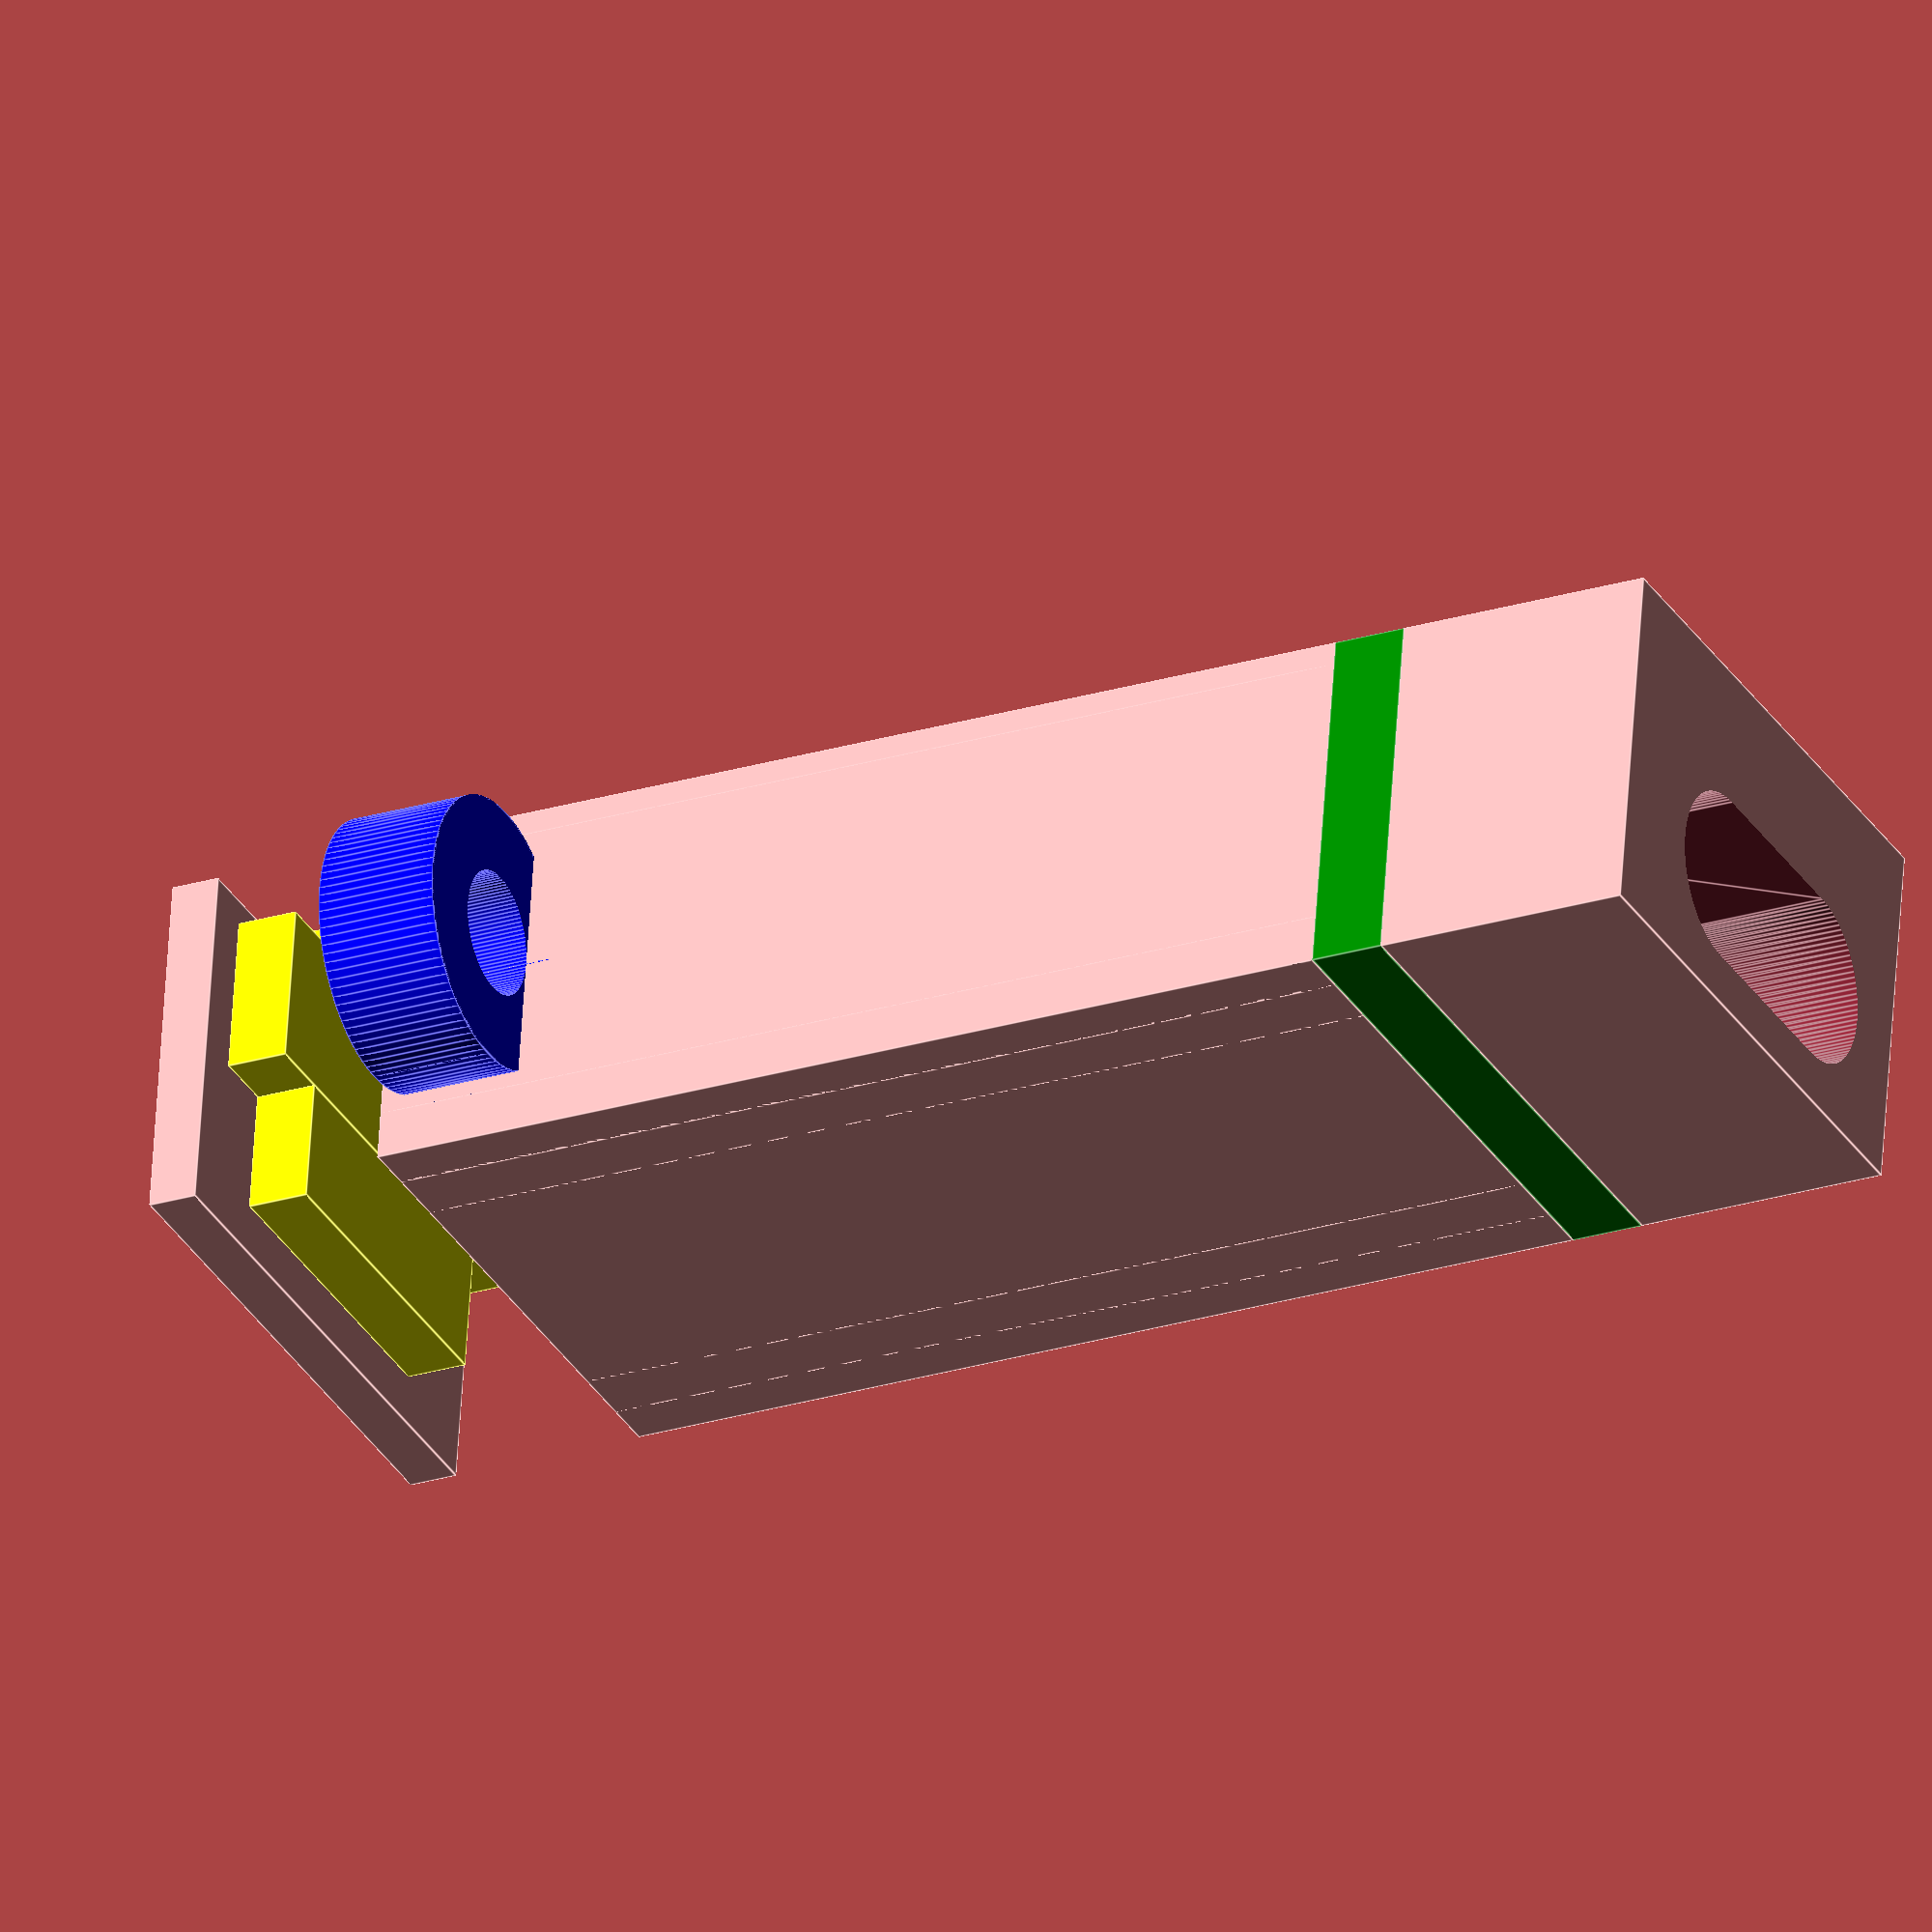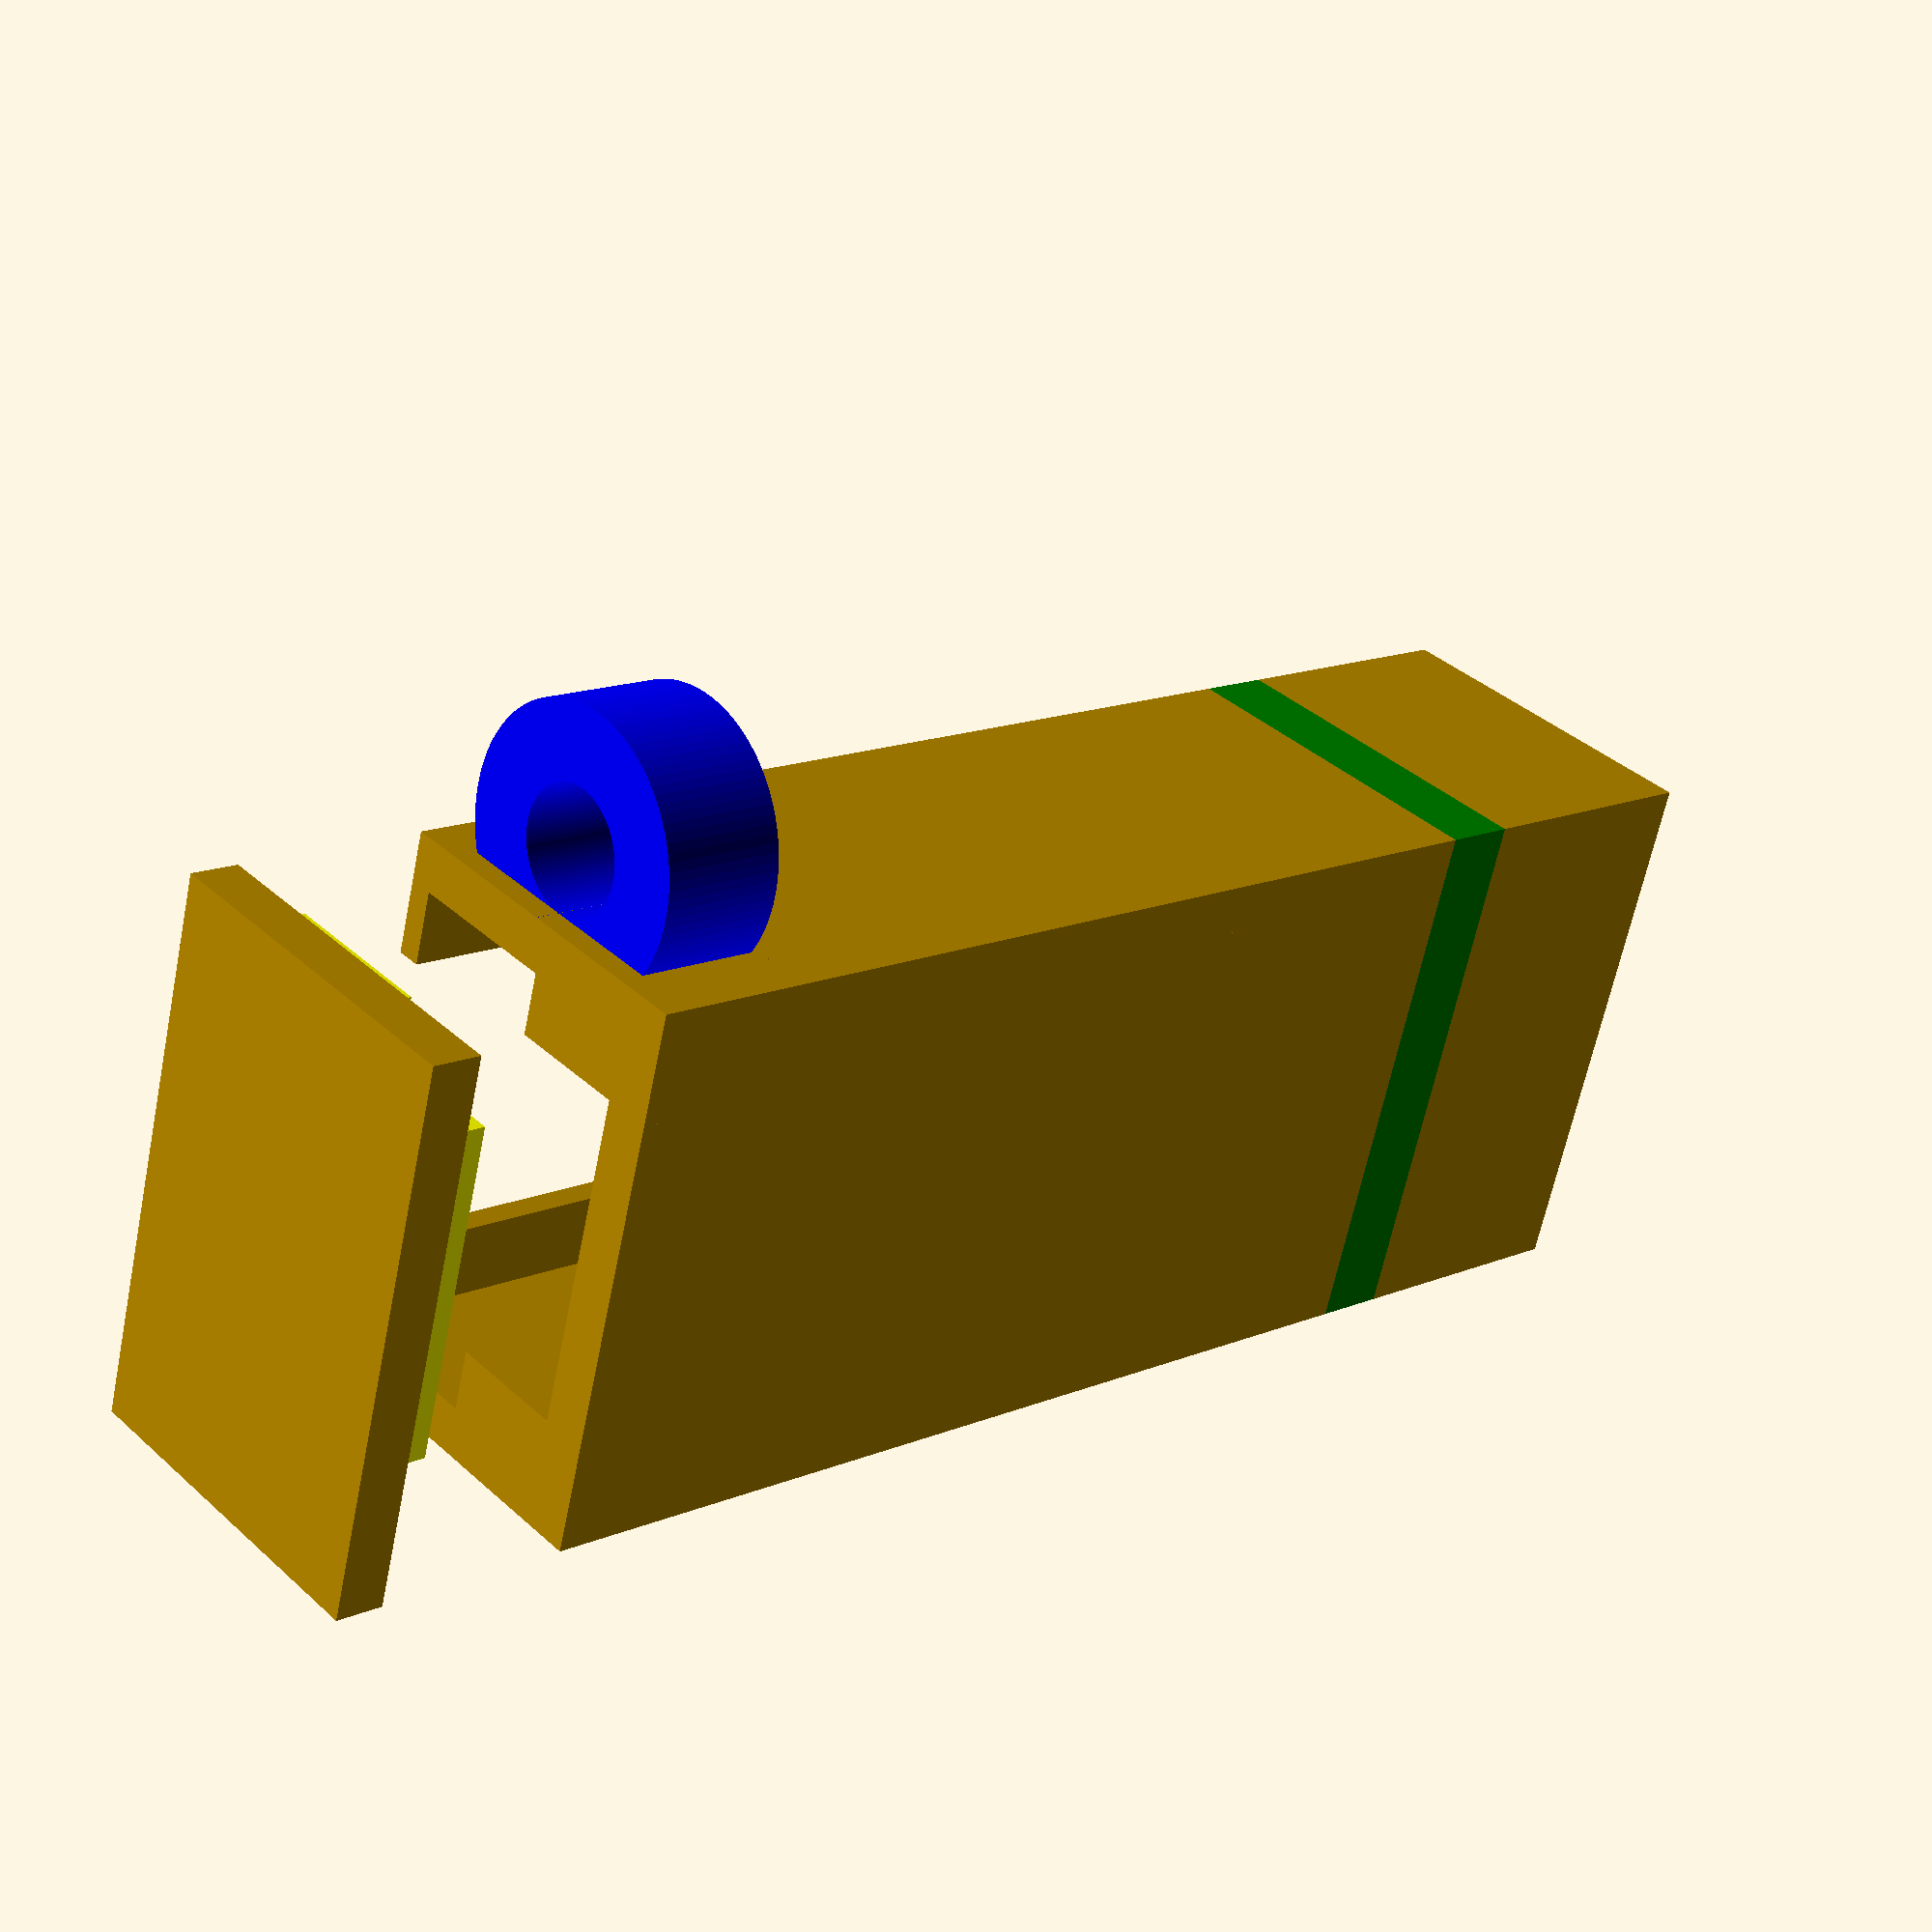
<openscad>
// Kombiniertes Modell: Röhre mit Deckel und Haken
// Steuerungsvariablen für die Anzeige
show_case = true;        // Case ein-/ausblenden
show_cover = true;       // Deckel ein-/ausblenden
show_hook = true;        // Haken ein-/ausblenden
cover_y_offset = 10;     // Y-Verschiebung des Deckels (0 = genau über der Öffnung, positiv = nach hinten)
cover_thickening = 0.2;  // Verdickungsfaktor für die Wandstärke im Deckel (0 = exakte Passung, >0 = Presspassung)
cover_color = "yellow";  // Farbe für den Deckeleinsatz (Erhöhung)
hook_color = "blue";     // Farbe für den Haken

// Nur die Breiten der drei Rechtecke können angepasst werden
// Die anderen Maße bleiben wie im Original
press_fit = 0.2;
top_rect_width = press_fit + 12.5;    // Standardwert: 12.5
middle_rect_width = press_fit + 18.5; // Standardwert: 18.5
bottom_rect_width = press_fit + 13.5; // Standardwert: 13.5

// Steuerungsvariablen für den Verbindungssteg
show_bridge = true;      // Verbindungssteg ein-/ausblenden
bridge_y_position = 0;   // Position des Stegs in Y-Richtung (vom Beginn des hinteren Quaders)
bridge_width = 2;        // Breite des Verbindungsstegs in mm
bridge_color = "red";    // Farbe des Verbindungsstegs

// Farbeinstellungen für die Teile
thickening_color = "green";  // Farbe der Verdickungen (Übergangsbereich hinter dem Oval)

// Parameter
inner_oval_width = 14.8;  // Gesamte innere Breite des Ovals (original)
inner_height = 7;        // Innere Höhe
inner_radius = inner_height / 2; // Radius für die Rundungen = 3.5mm

// Korrektur der Geometrie für das Oval
inner_straight = inner_oval_width - (2 * inner_radius); // = 7,8mm

// Tiefe und Wandstärke
depth = 10.5;            // Tiefe der Röhre (Basis)
wall_thickness = 2;      // Grundlegende Wandstärke

// Äußere Dimensionen für das gesamte Objekt
outer_total_width = 22.5;  // Gesamtbreite außen (angepasst für 18,5mm Innenabstand im oberen Teil)
outer_height = 14.5;     // Gesamthöhe des Objekts

// Parameter für den hinteren Quader
rear_box_length = 44;    // Länge des hinteren Quaders (entlang Y-Achse)
rear_box_wall = 2;       // Wandstärke des hinteren Quaders
rear_inner_width = 18.5; // Innere Breite des hinteren Quaders
sidewall_y_extension = 3.5; // Verlängerung der Seitenwände in Y-Richtung (nach hinten)

// Parameter für die Verdickung
thickening_length = 3;    // Länge der Verdickung
thickening_thickness_left = 5.5;  // Dicke der Verdickung an der linken Seite
thickening_thickness_right = 7.5; // Dicke der Verdickung an der rechten Seite
thickening_thickness_top = 6;   // Dicke der Verdickung oben
thickening_thickness_bottom = 3; // Dicke der Verdickung unten

// Parameter für die seitlichen Verdickungen
side_thickening_x = 2.5;  // Breite (Dicke) der Seitenverdickung
side_thickening_y = 7;    // Höhe der Seitenverdickung (in Z-Richtung)

// Parameter für die zusätzlichen Verdickungen auf den verlängerten Seitenwänden
extension_thickening_width = rear_box_wall + 3;   // Breite/Stärke der Verdickung (Seitenwandstärke + 2mm)
extension_thickening_depth = 1;   // Tiefe (wie weit sie in den Hohlraum ragt)
extension_thickening_height = rear_box_length - thickening_length; // Höhe (gleich wie Seitenwände)

// Parameter für den Verbindungssteg
bridge_height = extension_thickening_depth; // Höhe des Stegs (gleich wie Verdickungen)

// Positionierung der ovalen Öffnung
oval_x_offset = 1;    // Horizontale Verschiebung der ovalen Öffnung (+ nach rechts, - nach links)

// Berechnung für die neue Position (Bodenplatte bei Z=0)
z_offset = outer_height/2 - wall_thickness; // = 6.25mm Verschiebung nach oben

// Parameter für den Deckel
cover_thickness = 2;     // Stärke des Grunddeckels
insert_depth = 2.5;        // Tiefe/Höhe des Einsatzes

// Parameter für den Haken
inner_diameter = 5;      // Innendurchmesser des Hakens in mm
hook_wall_thickness = 3; // Wandstärke des Hakens in mm
hook_height = 5;         // Höhe des Hakens in mm
hook_cut_position_y = 3; // Position des Schnitts für den Haken
hook_position_x = -2.5;     // Zusätzliche X-Verschiebung des Hakens (positiv = nach außen, negativ = nach innen)
hook_position_y = 40;    // Position des Hakens in Y-Richtung auf der Seitenwand
hook_position_z = 7.5;     // Position des Hakens in Z-Richtung auf der Seitenwand
hook_rotation = 90;      // Zusätzliche Rotation des Hakens um die X-Achse (0-360 Grad)

// Abgerundetes Rechteck mit konstantem Mittelteil (für den Innenraum)
module rounded_rect(total_width, height, center_distance, radius) {
    hull() {
        // Linker Kreis
        translate([-(center_distance/2), 0, 0])
            circle(r = radius, $fn=100);
        
        // Rechter Kreis
        translate([center_distance/2, 0, 0])
            circle(r = radius, $fn=100);
    }
}

// Modul für das Case (Röhre mit hinterem Quader)
module case_model() {
    // Gesamtes Modell in neuer Ausrichtung - Boden in X-Y-Ebene bei Z=0
    union() {
        // BASIS MIT OVALEM HOHLRAUM - vorderer Teil mit ovaler Öffnung
        // Nach oben verschoben, sodass die Bodenplatte bei Z=0 beginnt
        translate([0, 0, z_offset]) {
            difference() {
                // Äußerer Quader (rechteckig)
                translate([0, depth/2, 0])
                    cube([outer_total_width, depth, outer_height], center=true);
                
                // Inneres abgerundetes Rechteck (wird abgezogen) - mit Original-Maßen
                // Die ovale Öffnung kann über oval_x_offset horizontal verschoben werden
                translate([oval_x_offset, depth + 0.1, -1.75])
                    rotate([90, 0, 0])  // Drehen nur für die Extrusion - nicht das fertige Objekt
                    linear_extrude(height=depth + 0.2)
                        translate([0, 0, 0])
                        rounded_rect(inner_oval_width, inner_height, inner_straight, inner_radius);
            }
        }
        
        // ÜBERGANGSBEREICH MIT VERDICKUNG - zwischen vorderem und hinterem Teil
        translate([0, 0, z_offset]) {
            translate([0, depth, 0]) {
                color(thickening_color) {
                    difference() {
                        // Äußerer Quader der Verdickung
                        translate([0, thickening_length/2, 0])
                            cube([outer_total_width, thickening_length, outer_height], center=true);
                            
                        // Berechnen der Verschiebung für einen asymmetrischen inneren Hohlraum
                        x_offset = (thickening_thickness_right - thickening_thickness_left) / 2;
                        inner_width = outer_total_width - (thickening_thickness_left + thickening_thickness_right);
                            
                        // Innerer Quader mit asymmetrischer Position (individuelle Wandstärken links/rechts)
                        translate([x_offset, thickening_length/2, (thickening_thickness_bottom - thickening_thickness_top) / 2])
                            cube([inner_width, 
                                thickening_length + 0.2, 
                                outer_height - (thickening_thickness_top + thickening_thickness_bottom)], center=true);
                    }
                }
            }
        }
        
        // HINTERER QUADER (nach hinten offener Teil) - in Y-Richtung
        translate([0, 0, z_offset]) {
            translate([0, depth + thickening_length, 0]) {
                // Linker Seitenteil mit Verlängerung nach hinten
                translate([-outer_total_width/2, 0, -outer_height/2]) {
                    // Hauptteil
                    cube([rear_box_wall, rear_box_length - thickening_length, outer_height]);
                }
                
                // Rechter Seitenteil mit Verlängerung nach hinten
                translate([outer_total_width/2 - rear_box_wall, 0, -outer_height/2]) {
                    // Hauptteil
                    cube([rear_box_wall, rear_box_length - thickening_length, outer_height]);
                }
                
                // Unterer Teil (geschlossene Querseite, am Boden)
                translate([-outer_total_width/2, 0, -outer_height/2])
                    cube([outer_total_width, rear_box_length - thickening_length, rear_box_wall]);
                
                // Verdickungen auf den verlängerten Seitenwänden (seitlich)
                // Linke Verdickung
                translate([-outer_total_width/2, 0, outer_height/2 - extension_thickening_depth])
                    cube([extension_thickening_width, extension_thickening_height, extension_thickening_depth]);
                
                // Rechte Verdickung
                translate([outer_total_width/2 - extension_thickening_width, 0, outer_height/2 - extension_thickening_depth])
                    cube([extension_thickening_width, extension_thickening_height, extension_thickening_depth]);
            }
        }
        
        // SEITLICHE VERDICKUNGEN - in Y-Z-Richtung entlang des hinteren Quaders
        translate([0, 0, z_offset]) {
            translate([0, depth + thickening_length, 0]) {
                // Linke Seitliche Verdickung
                translate([
                    -rear_inner_width/2,                   // X-Position: linke Innenwand
                    0,                                     // Y-Position: Anfang des hinteren Quaders
                    -outer_height/2                        // Z-Position: DIREKT am Boden
                ])
                cube([side_thickening_x, rear_box_length - thickening_length, side_thickening_y]);
                
                // Rechte Seitliche Verdickung
                translate([
                    rear_inner_width/2 - side_thickening_x, // X-Position: rechte Innenwand
                    0,                                      // Y-Position: Anfang des hinteren Quaders
                    -outer_height/2                         // Z-Position: DIREKT am Boden
                ])
                cube([side_thickening_x, rear_box_length - thickening_length, side_thickening_y]);
            }
        }
    }
}

// Modul für den Verbindungssteg zwischen den oberen Verdickungen
module bridge_model() {
    // Position berechnen, um den Steg zwischen den beiden oberen Verdickungen zu platzieren
    translate([0, depth + thickening_length + bridge_y_position, z_offset]) {
        // Farbzuweisung für den Steg
        color(bridge_color) {
            // Steg, der die beiden oberen Verdickungen verbindet
            translate([
                -outer_total_width/2 + extension_thickening_width,  // X-Position: Beginnt am Ende der linken Verdickung
                0,                                                  // Y-Position: An der angegebenen Position
                outer_height/2 - bridge_height                      // Z-Position: Auf gleicher Höhe wie die Verdickungen
            ])
            // Breite = Gesamtbreite - (2 * Breite der Verdickungen) + minimale Überlappung
            cube([
                outer_total_width - 2 * extension_thickening_width,  // X-Größe: Abstand zwischen den Verdickungen
                bridge_width,                                        // Y-Größe: Breite des Stegs gemäß Einstellung
                bridge_height                                        // Z-Größe: Höhe des Stegs
            ]);
        }
    }
}

// Modul für den Deckel mit drei Rechtecken
module cover_model() {
    // Basis-Deckelplatte
    cube([outer_total_width, cover_thickness, outer_height]);
    
    // Drei einfache Rechtecke für die Verdickung mit symmetrisch berechneten Positionen
    translate([0, cover_thickness, 0]) {
        color(cover_color) {
            // Oberes Rechteck - symmetrisch positioniert
            translate([(outer_total_width - top_rect_width)/2, 0, outer_height - extension_thickening_depth])
                cube([top_rect_width, insert_depth, extension_thickening_depth]);
            
            // Mittleres Rechteck - symmetrisch positioniert
            translate([(outer_total_width - middle_rect_width)/2, 0, side_thickening_y])
                cube([middle_rect_width, insert_depth, outer_height - side_thickening_y - extension_thickening_depth]);
            
            // Unteres Rechteck - symmetrisch positioniert
            translate([(outer_total_width - bottom_rect_width)/2, 0, rear_box_wall])
                cube([bottom_rect_width, insert_depth, side_thickening_y - rear_box_wall]);
        }
    }
}

// Modul für den Haken
module hook_model() {
    outer_diameter = inner_diameter + (hook_wall_thickness * 2);
    
    color(hook_color) {
        // Zylinder mit variablem Schnitt
        intersection() {
            // Hohler Zylinder
            difference() {
                cylinder(h = hook_height, d = outer_diameter, $fn = 100);
                
                translate([0, 0, -1])
                    cylinder(h = hook_height + 2, d = inner_diameter, $fn = 100);
            }
            
            // Schnittebene mit variabler Position in Y-Richtung
            translate([-outer_diameter/2, -outer_diameter + hook_cut_position_y, 0])
                cube([outer_diameter, outer_diameter, hook_height]);
        }
    }
}

// Hauptmodell - Zusammenstellung basierend auf den Steuerungsvariablen
if (show_case) {
    case_model();
    
    // Steg wird nur angezeigt, wenn auch das Case angezeigt wird
    if (show_bridge) {
        bridge_model();
    }
    
    // Haken wird nur angezeigt, wenn er aktiviert ist und das Case angezeigt wird
    if (show_hook) {
        // Platziere den Haken an der linken Seitenwand
        translate([
            -outer_total_width/2 + hook_position_x,   // X-Position: an der linken Außenwand mit Offset
            depth + thickening_length + hook_position_y, // Y-Position: bestimmte Position auf der Seitenwand
            z_offset - outer_height/2 + hook_position_z  // Z-Position: bestimmte Höhe an der Seitenwand
        ]) {
            rotate([hook_rotation, 90, 0]) {  // Drehe den Haken, sodass er horizontal nach außen zeigt und die Rundung nach außen
                hook_model();
            }
        }
    }
}

if (show_cover) {
    // Einfache und direkte Positionierung des Deckels
    total_case_length = depth + thickening_length + (rear_box_length - thickening_length);
    
    // Platziere den Deckel präzise und automatisch zentriert
    // Der Wert outer_total_width wird direkt verwendet für korrekte Zentrierung
    translate([outer_total_width, total_case_length + cover_y_offset, z_offset]) {
        translate([-outer_total_width/2, 0, -outer_height/2]) {
            rotate([0, 0, 180]) {
                cover_model();
            }
        }
    }
}
</openscad>
<views>
elev=301.2 azim=117.0 roll=183.6 proj=o view=edges
elev=143.3 azim=254.7 roll=40.7 proj=p view=wireframe
</views>
